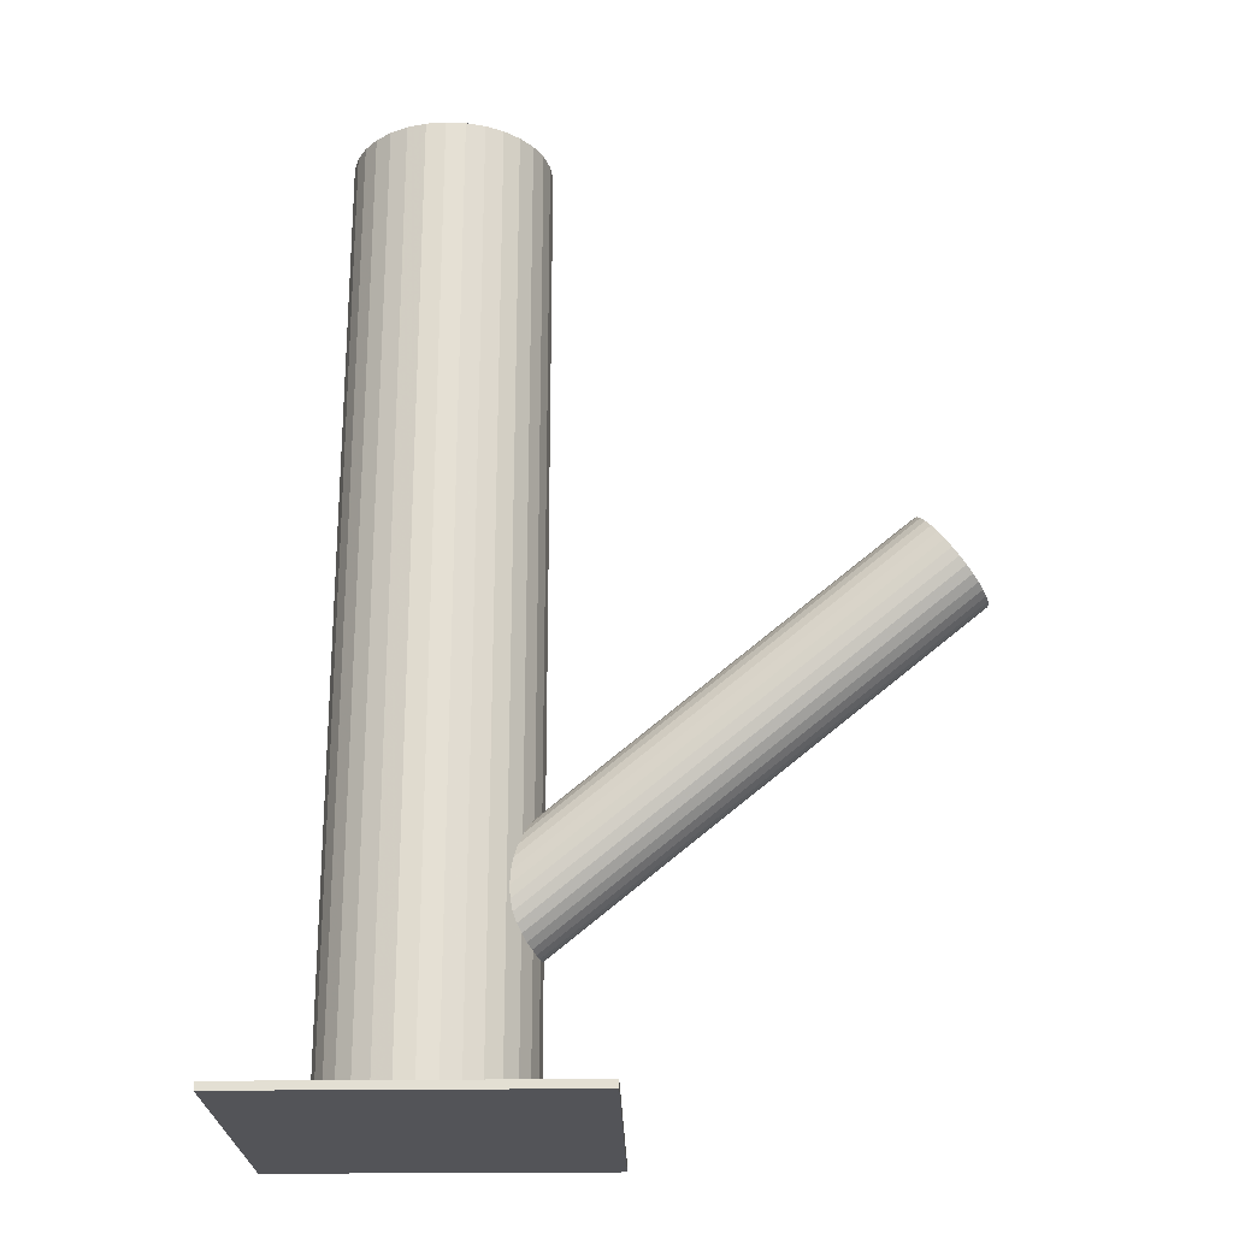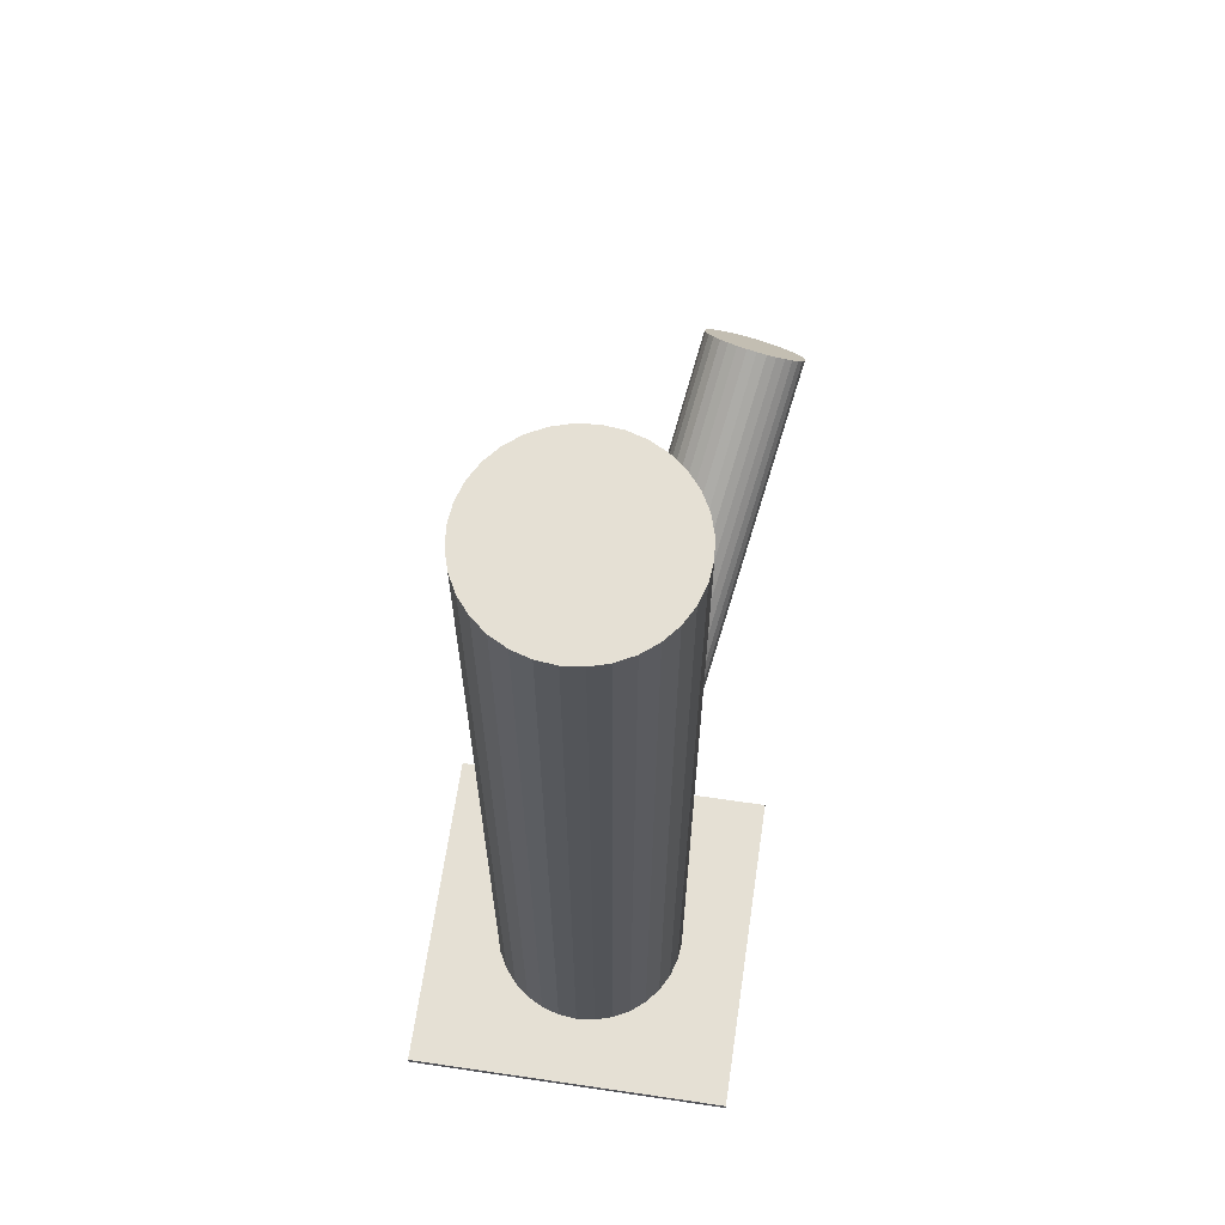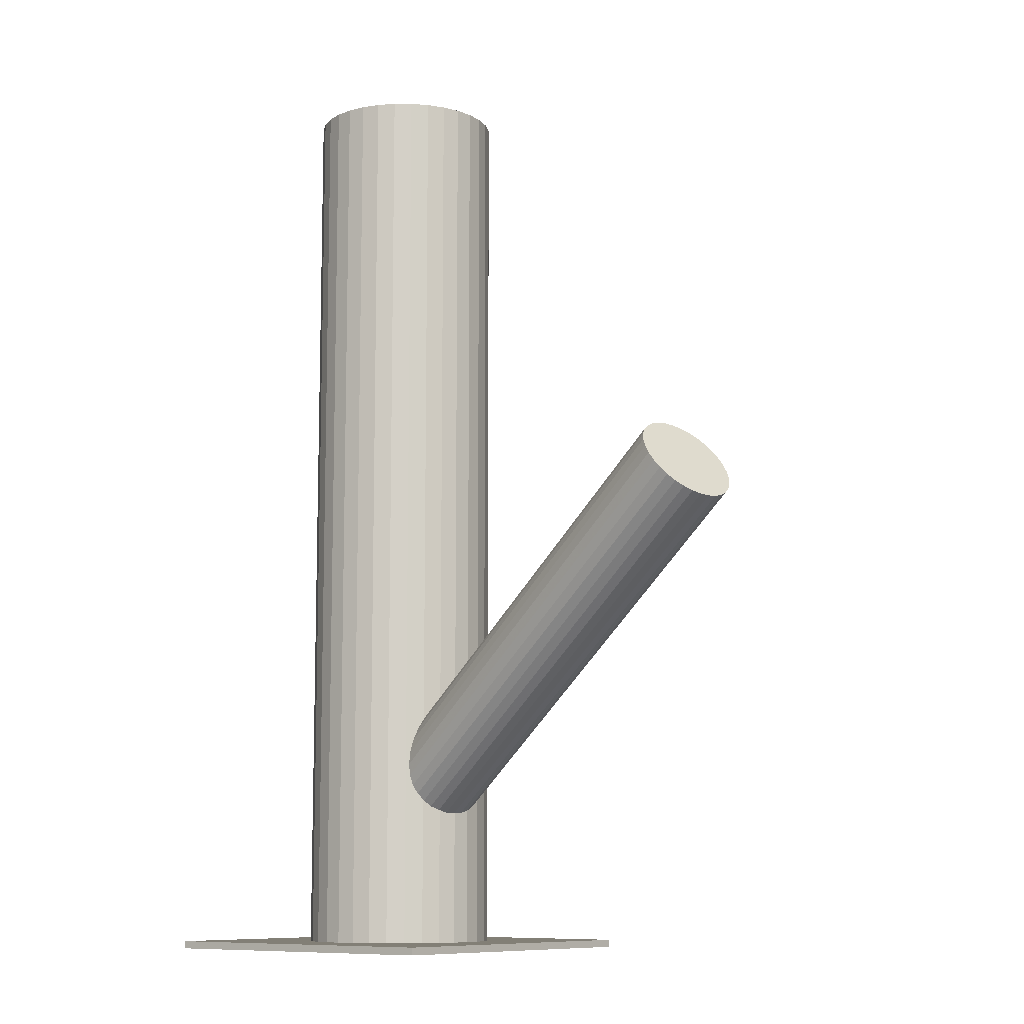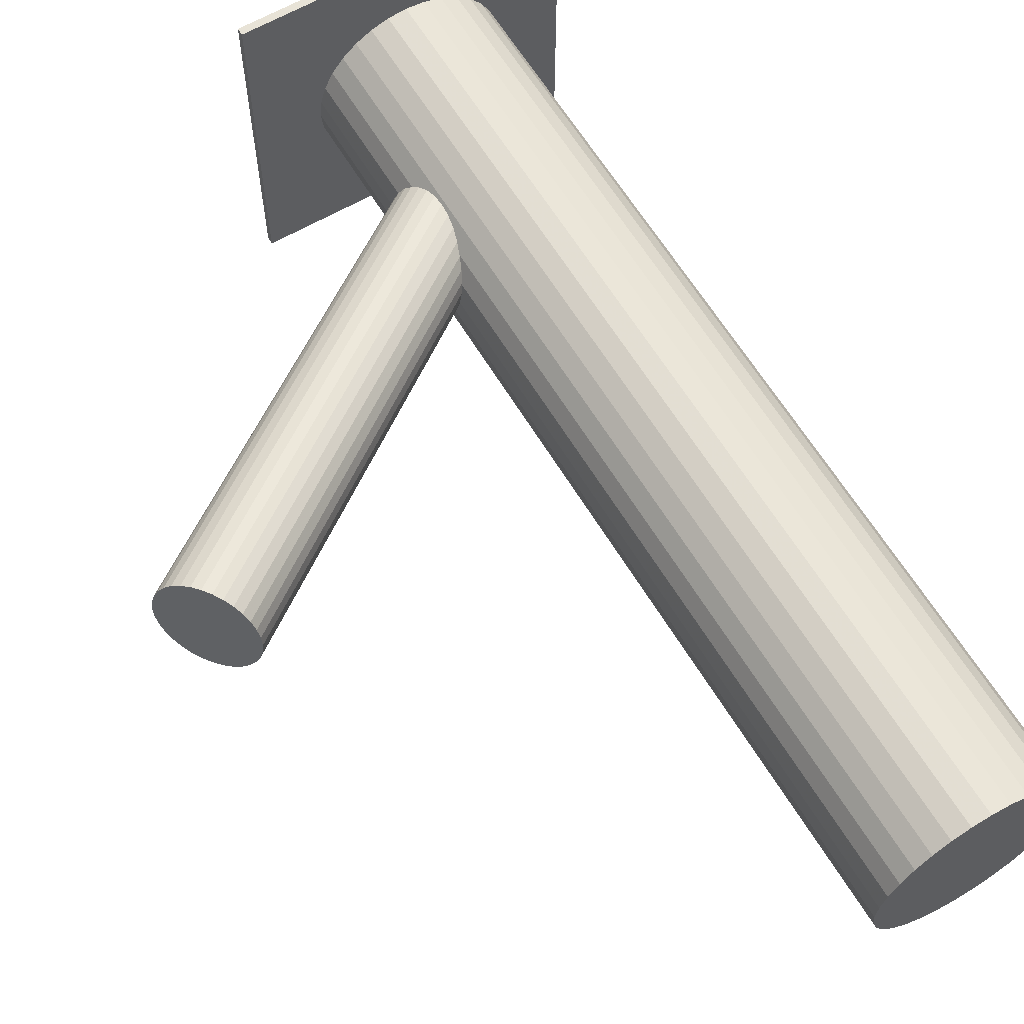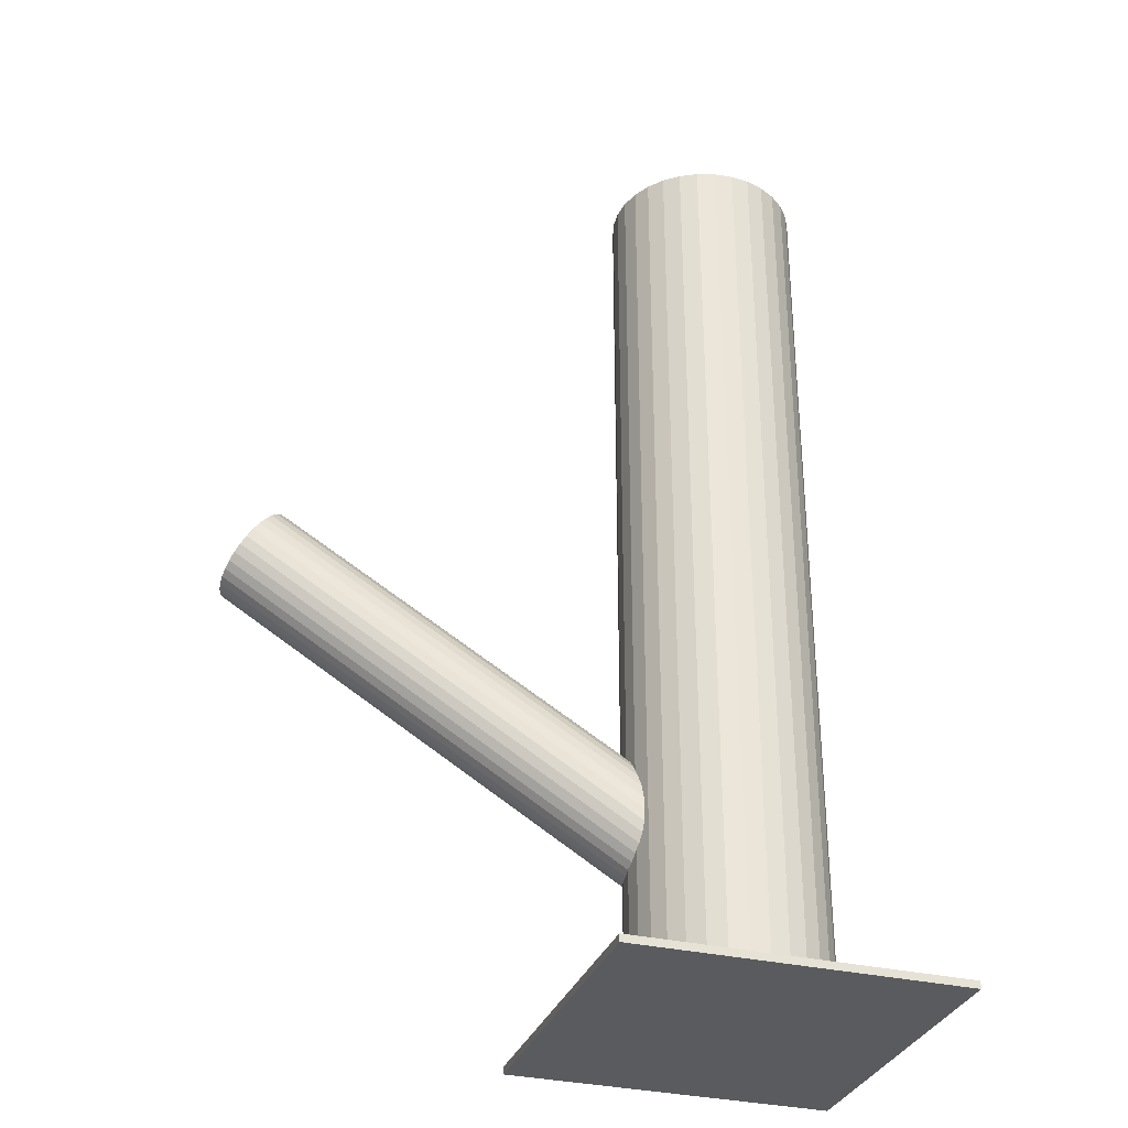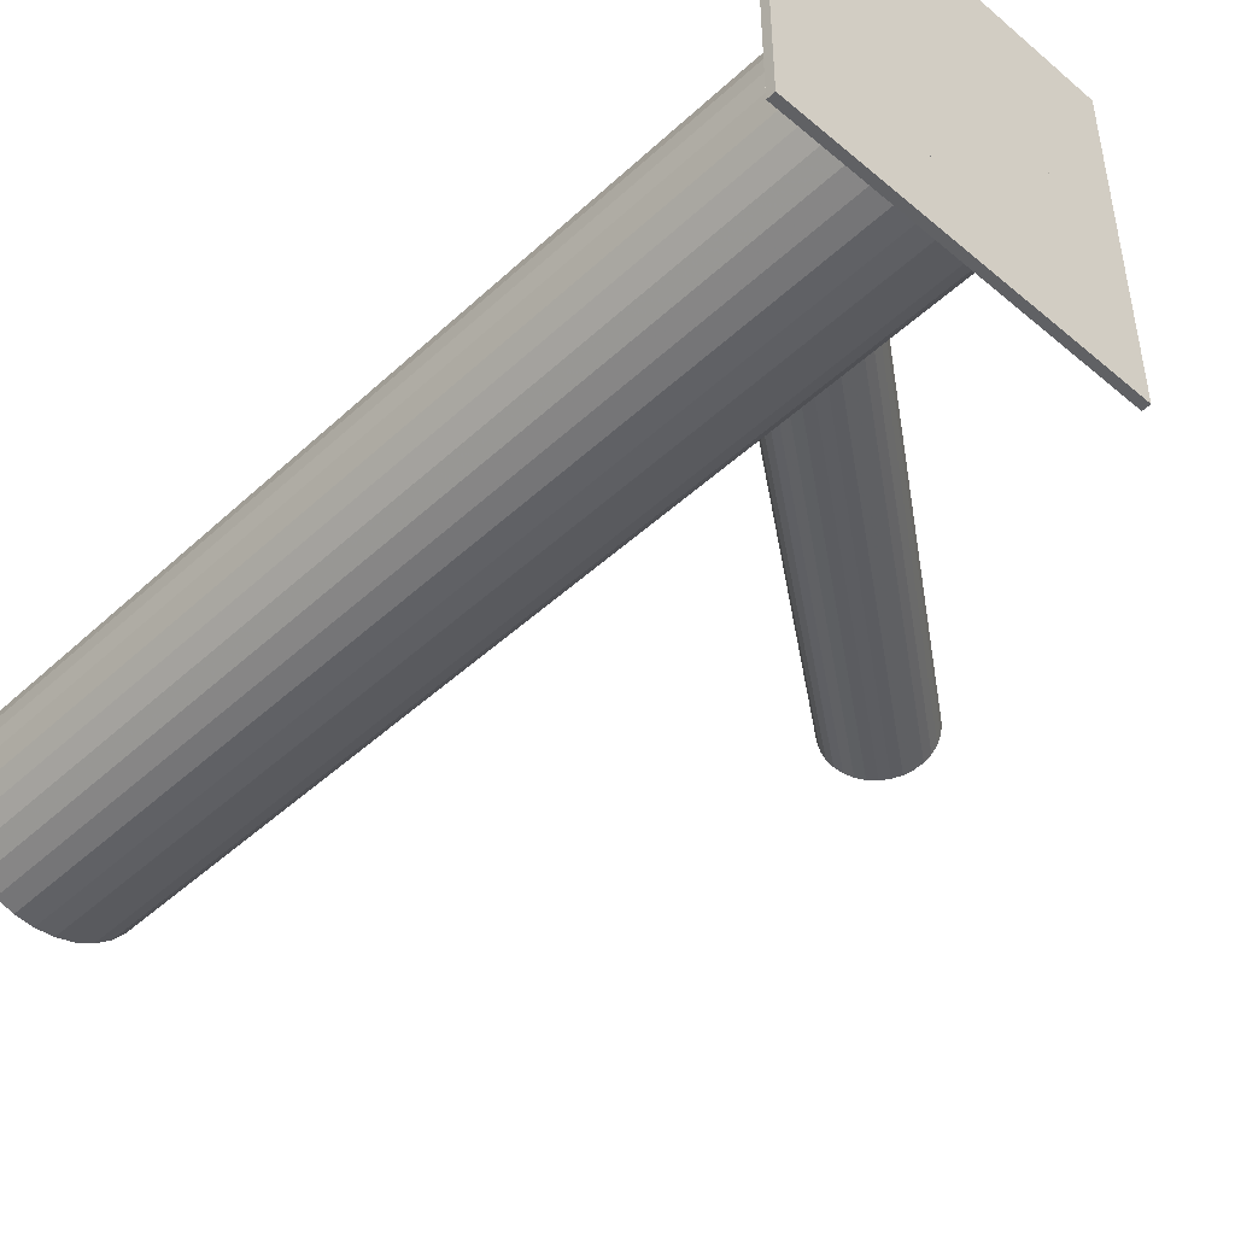
<metadata>
{"format":"obj","ext":"obj","renderer":"f3d","projection":"perspective","resolution":1024,"background":"white","views":[{"elev":-23.4,"azim":-178.7,"up":"+Z"},{"elev":65.6,"azim":98.4,"up":"+Z"},{"elev":-9.8,"azim":-141.1,"up":"+Z"},{"elev":61.8,"azim":-30.7,"up":"+Y"},{"elev":-32.3,"azim":-18.1,"up":"+Z"},{"elev":-46.8,"azim":136.3,"up":"+Y"}]}
</metadata>
<code>
v -0.2804 0.1042 0.05057
v 0.1387 0.006466 -0.3995
v 0.1781 -0.04709 -0.3327
v 0.138 -0.02369 -0.3923
v 0.1302 0.09567 -0.5
v 0.1302 0.09567 0.5
v 0.1302 -0.09567 -0.5
v 0.1302 -0.09567 0.5
v -0.3298 0.05028 5.975e-05
v 0.2734 -0 -0.5
v 0.2734 -0 0.5
v 0.168 0.05081 -0.373
v -0.3427 0.0679 -0.02193
v -0.346 0.08628 -0.03124
v 0.2431 0.07322 -0.5
v 0.2431 0.07322 0.5
v 0.2431 -0.07322 -0.5
v 0.2431 -0.07322 0.5
v 0.1123 0.0861 -0.5
v 0.1123 0.0861 0.5
v 0.1123 -0.0861 -0.5
v 0.1123 -0.0861 0.5
v 0.2655 -0.03963 -0.5
v 0.2655 -0.03963 0.5
v 0.2655 0.03963 -0.5
v 0.2655 0.03963 0.5
v -0.3112 0.04952 0.02488
v 0.1996 0.03242 -0.3262
v 0.2028 0.01405 -0.3169
v 0.1866 0.05005 -0.3482
v -0.2811 0.124 0.04415
v -0.3213 0.1474 -0.01542
v -0.2819 0.09386 0.05139
v 0.1372 -0.003865 -0.3987
v -0.2846 0.08378 0.05057
v 0.1918 0.04586 -0.3401
v 0.256 -0.05753 -0.5
v 0.256 -0.05753 0.5
v 0.256 0.05753 -0.5
v 0.256 0.05753 0.5
v -0.2932 0.06588 0.04415
v 0.1653 -0.05258 -0.3482
v 0.1453 0.026 -0.3963
v 0.1556 0.04157 -0.387
v -0.2867 0.1402 0.0323
v -0.3239 0.04801 0.00844
v -0.313 0.1003 0.00844
v -0.3022 0.1526 0.00844
v -0.3394 0.06042 -0.01542
v 0.1945 -0.026 -0.3169
v 0.1745 0.05258 -0.365
v 0.1842 -0.04157 -0.3262
v -0.3329 0.1348 -0.02727
v 0.08378 -0.05753 -0.5
v 0.08378 -0.05753 0.5
v 0.08378 0.05753 -0.5
v 0.08378 0.05753 0.5
v -0.3414 0.1169 -0.03369
v 0.1479 -0.04586 -0.373
v -0.3442 0.1068 -0.03451
v -0.345 0.07664 -0.02727
v -0.3048 0.05323 0.0323
v 0.2025 0.003865 -0.3145
v -0.3149 0.1511 -0.007998
v 0.1531 -0.05005 -0.365
v 0.137 -0.01405 -0.3963
v 0.1402 -0.03242 -0.387
v 0.07421 -0.03963 -0.5
v 0.07421 -0.03963 0.5
v 0.07421 0.03963 -0.5
v 0.07421 0.03963 0.5
v -0.2801 0.1144 0.04812
v -0.2833 0.1328 0.03881
v -0.2963 0.1504 0.01682
v 0.2274 0.0861 -0.5
v 0.2274 0.0861 0.5
v 0.2274 -0.0861 -0.5
v 0.2274 -0.0861 0.5
v 0.1717 -0.05081 -0.3401
v 0.09665 0.07322 -0.5
v 0.09665 0.07322 0.5
v 0.09665 -0.07322 -0.5
v 0.09665 -0.07322 0.5
v 0.06633 0 -0.5
v 0.06633 0 0.5
v 0.2095 0.09567 -0.5
v 0.2095 0.09567 0.5
v 0.2095 -0.09567 -0.5
v 0.2095 -0.09567 0.5
v -0.3457 0.09646 -0.03369
v 0.1616 0.04709 -0.3804
v 0.2018 0.02369 -0.3209
v 0.201 -0.006466 -0.3136
v -0.2911 0.1462 0.02488
v 0.1983 -0.01655 -0.3145
v -0.3376 0.1263 -0.03124
v 0.1897 -0.03444 -0.3209
v -0.3274 0.1419 -0.02193
v -0.3176 0.04775 0.01682
v 0.1497 -0.1016 -0.5
v 0.1497 -0.1016 0.5
v 0.1497 0.1016 -0.5
v 0.1497 0.1016 0.5
v 0.2714 0.0202 -0.5
v 0.2714 0.0202 0.5
v 0.2714 -0.0202 -0.5
v 0.2714 -0.0202 0.5
v 0.1962 0.03991 -0.3327
v -0.006206 0.1761 -0.5
v -0.006206 0.1761 -0.4919
v -0.006206 -0.1761 -0.5
v -0.006206 -0.1761 -0.4919
v 0.159 -0.05232 -0.3566
v 0.1699 -0 -0.3566
v 0.1699 -0 -0.5
v 0.1699 -0 0.5
v 0.1699 0.1035 -0.5
v 0.1699 0.1035 0.5
v 0.1699 -0.1035 -0.5
v 0.1699 -0.1035 0.5
v 0.1807 0.05232 -0.3566
v 0.346 0.1761 -0.5
v 0.346 0.1761 -0.4919
v 0.346 -0.1761 -0.5
v 0.346 -0.1761 -0.4919
v -0.3084 0.1529 5.975e-05
v 0.1435 -0.03991 -0.3804
v 0.06832 0.0202 -0.5
v 0.06832 0.0202 0.5
v 0.06832 -0.0202 -0.5
v 0.06832 -0.0202 0.5
v -0.2987 0.05876 0.03881
v -0.2884 0.07433 0.04812
v 0.15 0.03444 -0.3923
v 0.1901 -0.1016 -0.5
v 0.1901 -0.1016 0.5
v 0.1901 0.1016 -0.5
v 0.1901 0.1016 0.5
v -0.335 0.05447 -0.007998
v 0.1415 0.01655 -0.3987
f 10 115 104
f 10 104 11
f 11 104 105
f 11 105 116
f 104 115 25
f 104 25 105
f 105 25 26
f 105 26 116
f 25 115 39
f 25 39 26
f 26 39 40
f 26 40 116
f 39 115 15
f 39 15 40
f 40 15 16
f 40 16 116
f 15 115 75
f 15 75 16
f 16 75 76
f 16 76 116
f 75 115 86
f 75 86 76
f 76 86 87
f 76 87 116
f 86 115 137
f 86 137 87
f 87 137 138
f 87 138 116
f 137 115 117
f 137 117 138
f 138 117 118
f 138 118 116
f 117 115 102
f 117 102 118
f 118 102 103
f 118 103 116
f 102 115 5
f 102 5 103
f 103 5 6
f 103 6 116
f 5 115 19
f 5 19 6
f 6 19 20
f 6 20 116
f 19 115 80
f 19 80 20
f 20 80 81
f 20 81 116
f 80 115 56
f 80 56 81
f 81 56 57
f 81 57 116
f 56 115 70
f 56 70 57
f 57 70 71
f 57 71 116
f 70 115 128
f 70 128 71
f 71 128 129
f 71 129 116
f 128 115 84
f 128 84 129
f 129 84 85
f 129 85 116
f 84 115 130
f 84 130 85
f 85 130 131
f 85 131 116
f 130 115 68
f 130 68 131
f 131 68 69
f 131 69 116
f 68 115 54
f 68 54 69
f 69 54 55
f 69 55 116
f 54 115 82
f 54 82 55
f 55 82 83
f 55 83 116
f 82 115 21
f 82 21 83
f 83 21 22
f 83 22 116
f 21 115 7
f 21 7 22
f 22 7 8
f 22 8 116
f 7 115 100
f 7 100 8
f 8 100 101
f 8 101 116
f 100 115 119
f 100 119 101
f 101 119 120
f 101 120 116
f 119 115 135
f 119 135 120
f 120 135 136
f 120 136 116
f 135 115 88
f 135 88 136
f 136 88 89
f 136 89 116
f 88 115 77
f 88 77 89
f 89 77 78
f 89 78 116
f 77 115 17
f 77 17 78
f 78 17 18
f 78 18 116
f 17 115 37
f 17 37 18
f 18 37 38
f 18 38 116
f 37 115 23
f 37 23 38
f 38 23 24
f 38 24 116
f 23 115 106
f 23 106 24
f 24 106 107
f 24 107 116
f 106 115 10
f 106 10 107
f 107 10 11
f 107 11 116
f 113 114 42
f 113 42 46
f 46 42 99
f 46 99 47
f 42 114 79
f 42 79 99
f 99 79 27
f 99 27 47
f 79 114 3
f 79 3 27
f 27 3 62
f 27 62 47
f 3 114 52
f 3 52 62
f 62 52 132
f 62 132 47
f 52 114 97
f 52 97 132
f 132 97 41
f 132 41 47
f 97 114 50
f 97 50 41
f 41 50 133
f 41 133 47
f 50 114 95
f 50 95 133
f 133 95 35
f 133 35 47
f 95 114 93
f 95 93 35
f 35 93 33
f 35 33 47
f 93 114 63
f 93 63 33
f 33 63 1
f 33 1 47
f 63 114 29
f 63 29 1
f 1 29 72
f 1 72 47
f 29 114 92
f 29 92 72
f 72 92 31
f 72 31 47
f 92 114 28
f 92 28 31
f 31 28 73
f 31 73 47
f 28 114 108
f 28 108 73
f 73 108 45
f 73 45 47
f 108 114 36
f 108 36 45
f 45 36 94
f 45 94 47
f 36 114 30
f 36 30 94
f 94 30 74
f 94 74 47
f 30 114 121
f 30 121 74
f 74 121 48
f 74 48 47
f 121 114 51
f 121 51 48
f 48 51 126
f 48 126 47
f 51 114 12
f 51 12 126
f 126 12 64
f 126 64 47
f 12 114 91
f 12 91 64
f 64 91 32
f 64 32 47
f 91 114 44
f 91 44 32
f 32 44 98
f 32 98 47
f 44 114 134
f 44 134 98
f 98 134 53
f 98 53 47
f 134 114 43
f 134 43 53
f 53 43 96
f 53 96 47
f 43 114 140
f 43 140 96
f 96 140 58
f 96 58 47
f 140 114 2
f 140 2 58
f 58 2 60
f 58 60 47
f 2 114 34
f 2 34 60
f 60 34 90
f 60 90 47
f 34 114 66
f 34 66 90
f 90 66 14
f 90 14 47
f 66 114 4
f 66 4 14
f 14 4 61
f 14 61 47
f 4 114 67
f 4 67 61
f 61 67 13
f 61 13 47
f 67 114 127
f 67 127 13
f 13 127 49
f 13 49 47
f 127 114 59
f 127 59 49
f 49 59 139
f 49 139 47
f 59 114 65
f 59 65 139
f 139 65 9
f 139 9 47
f 65 114 113
f 65 113 9
f 9 113 46
f 9 46 47
f 112 110 111
f 124 112 111
f 111 110 109
f 109 124 111
f 112 123 110
f 125 112 124
f 125 123 112
f 110 123 109
f 122 124 109
f 109 123 122
f 122 125 124
f 123 125 122

</code>
